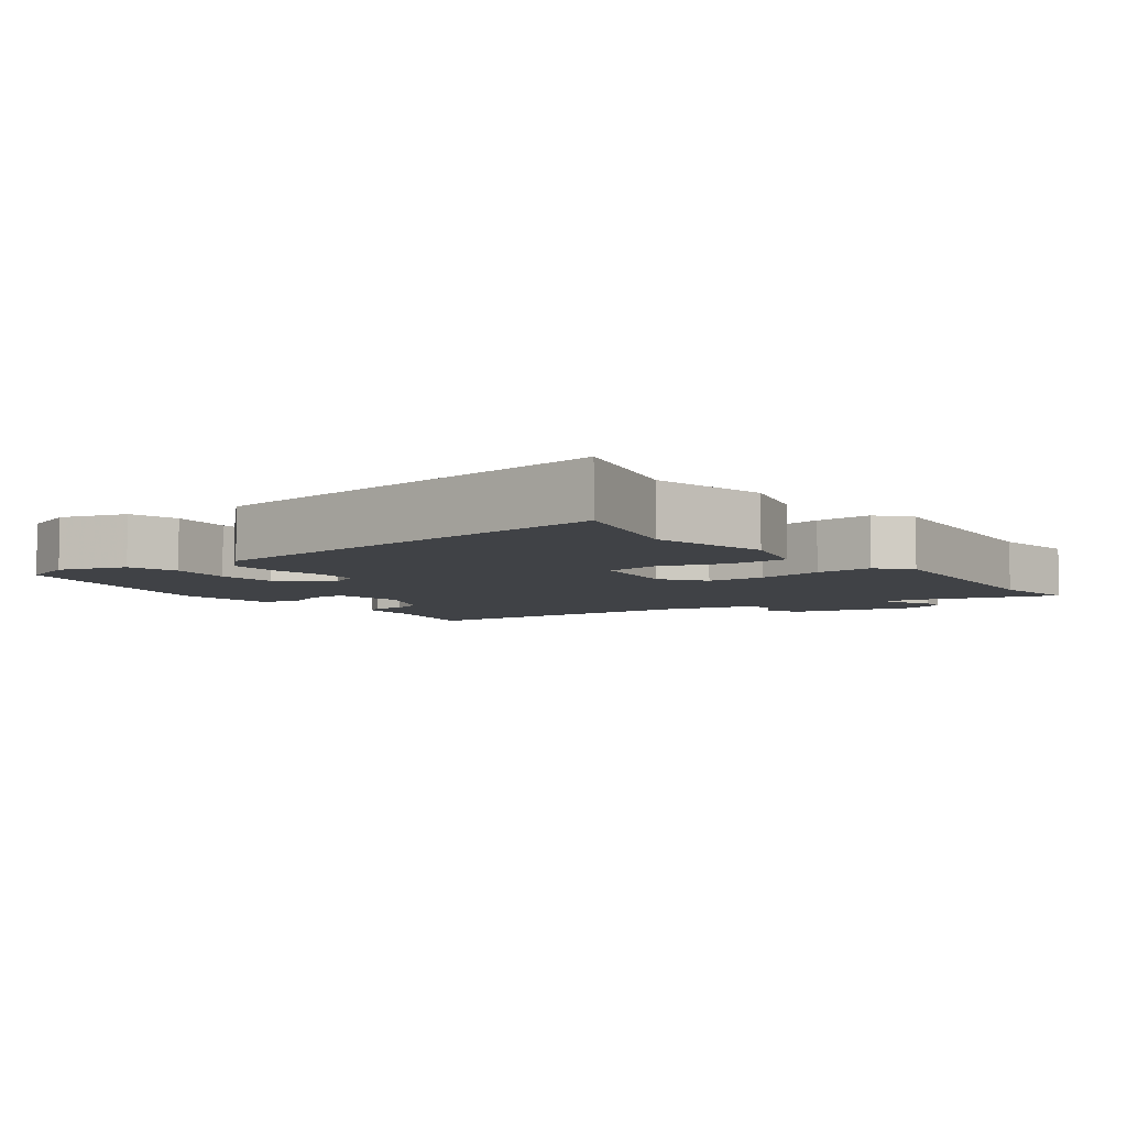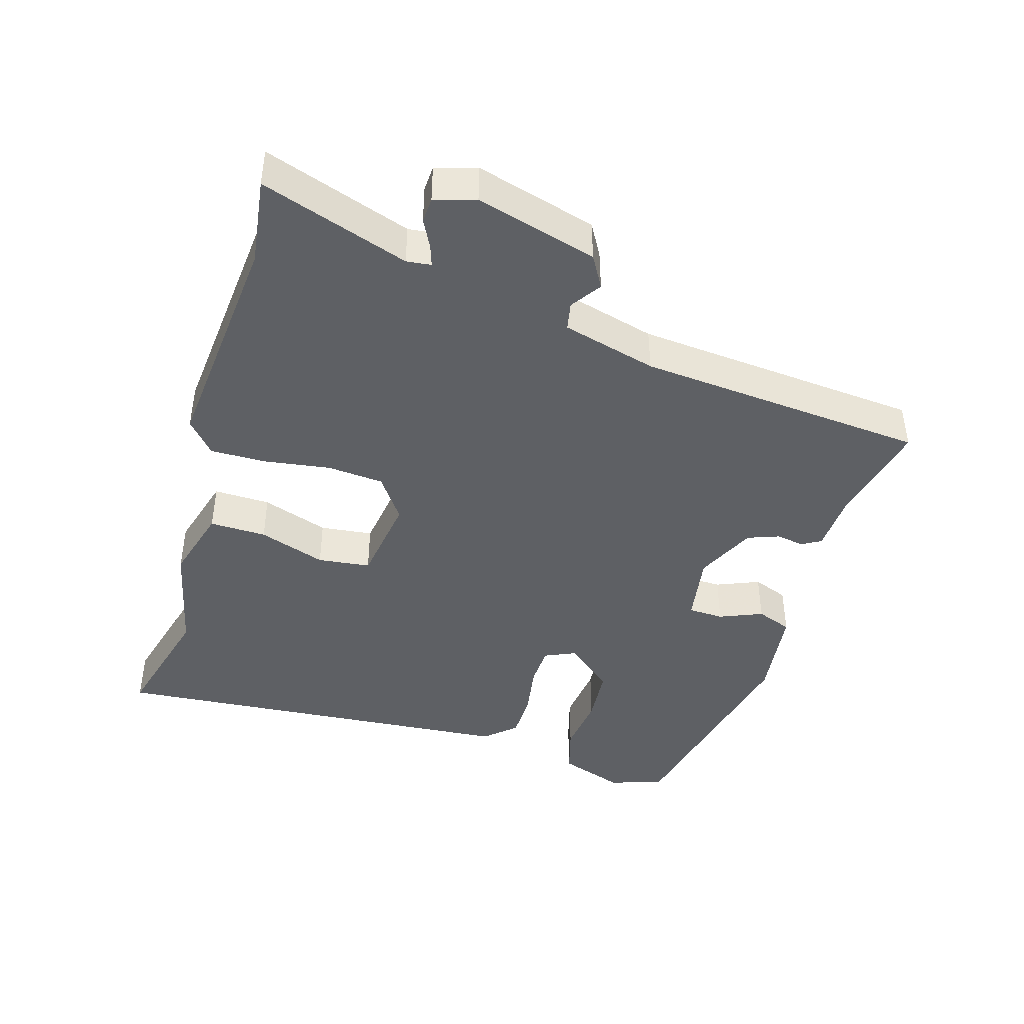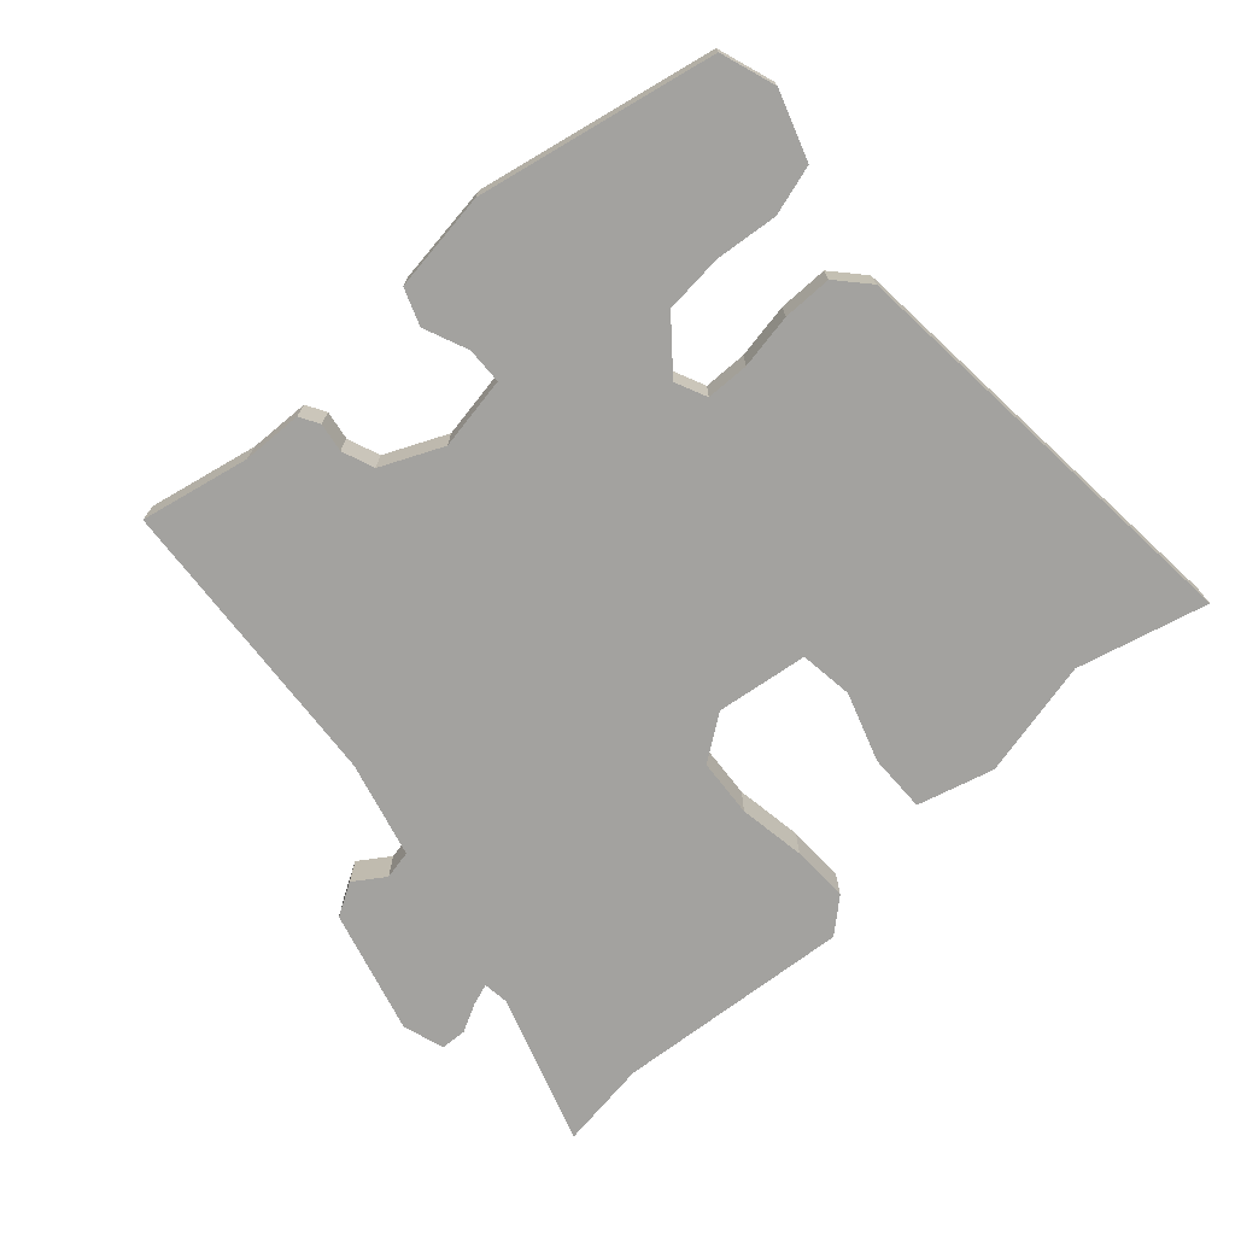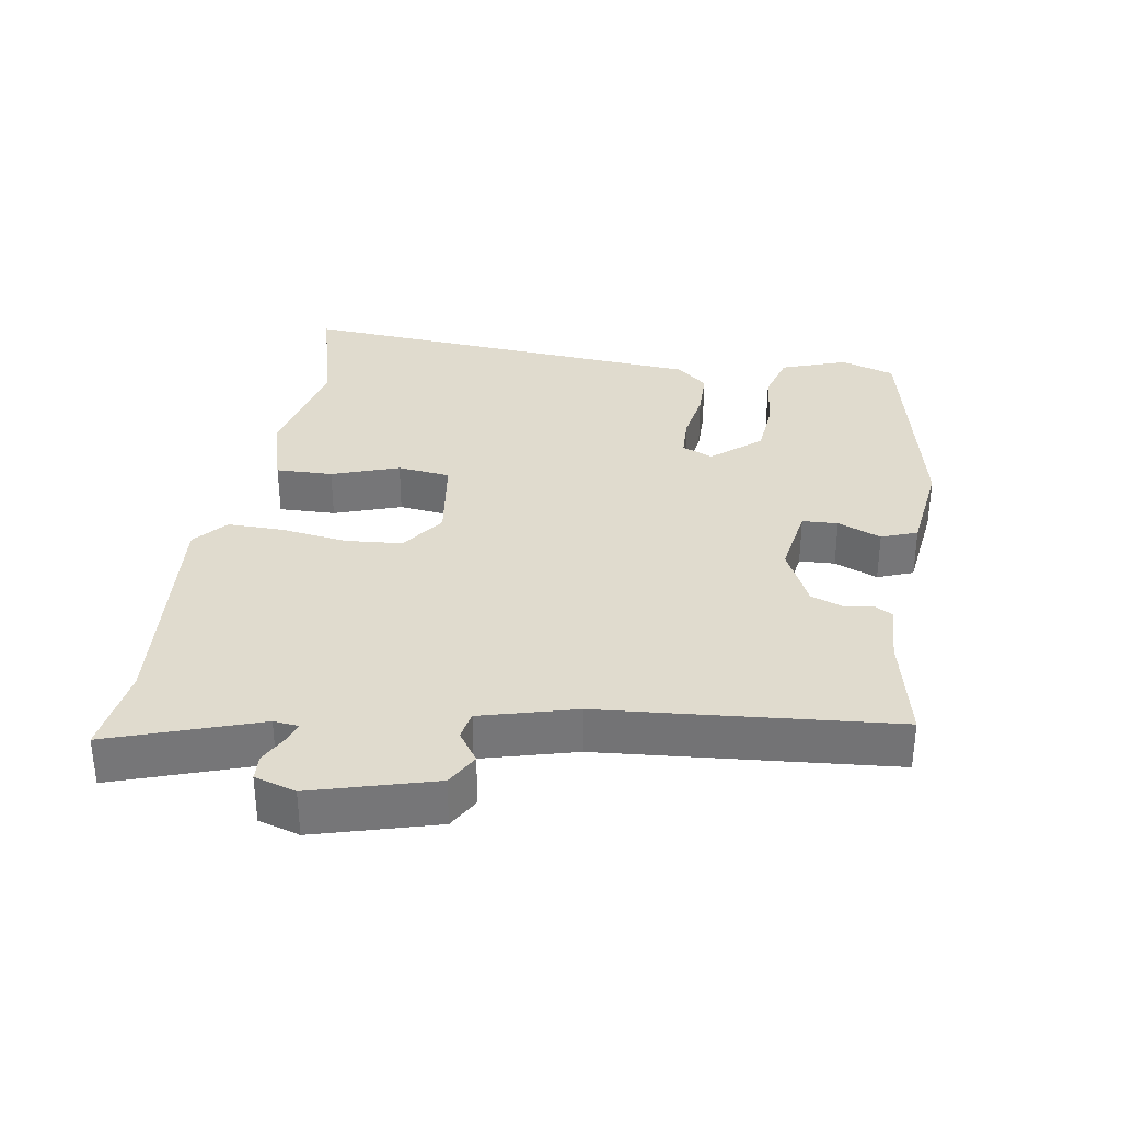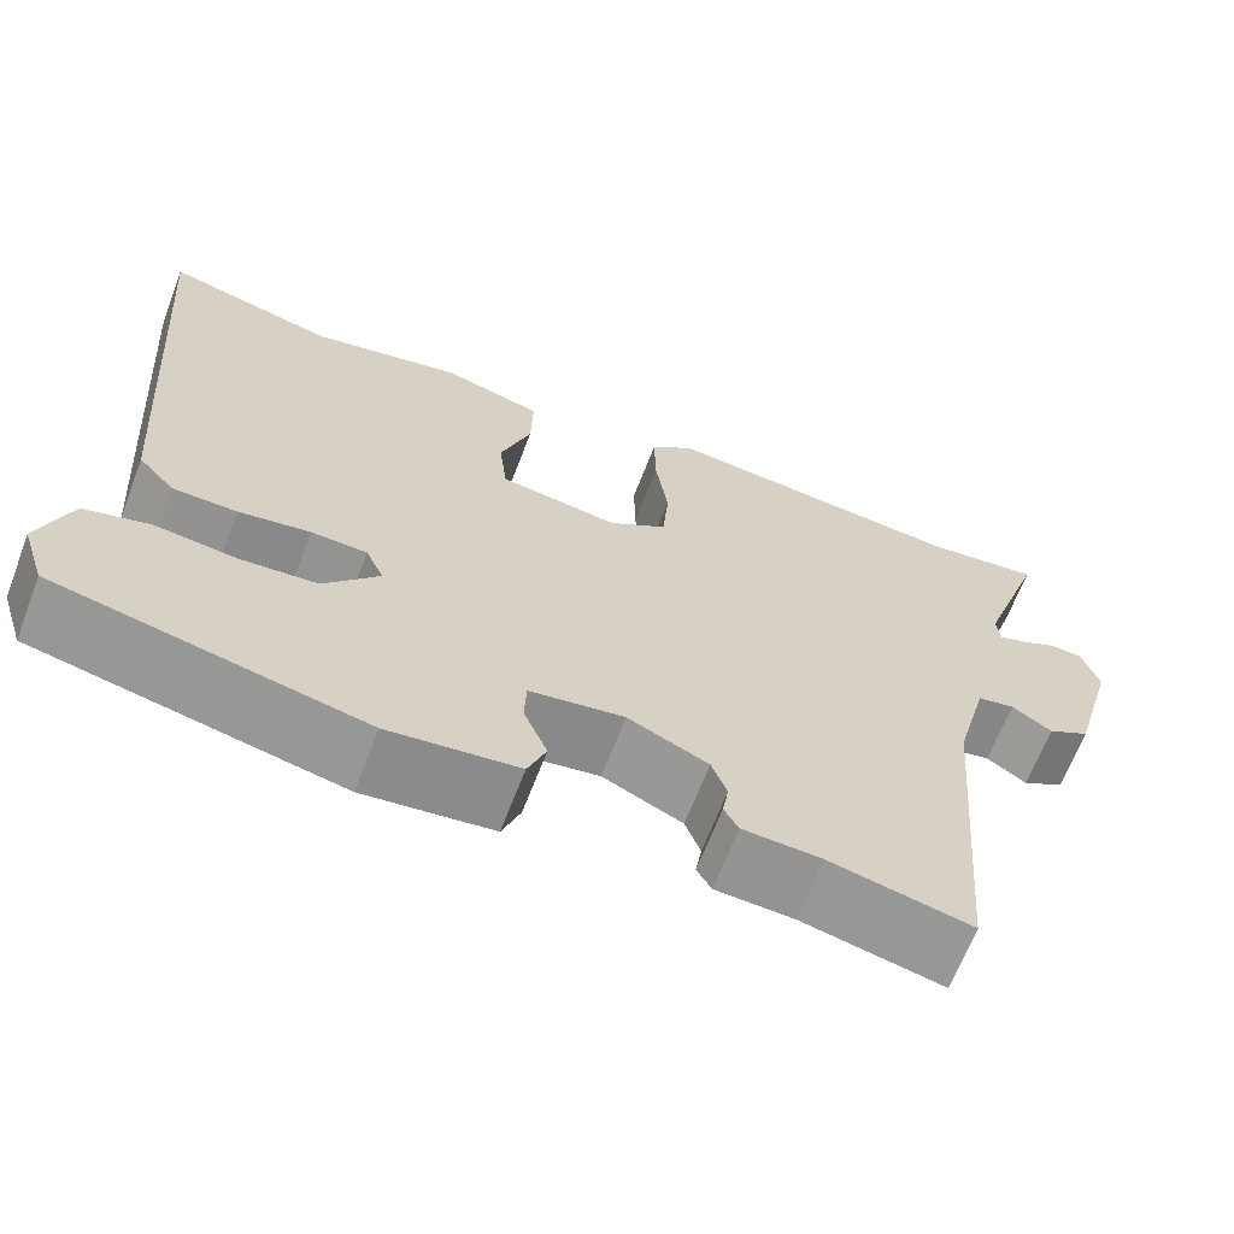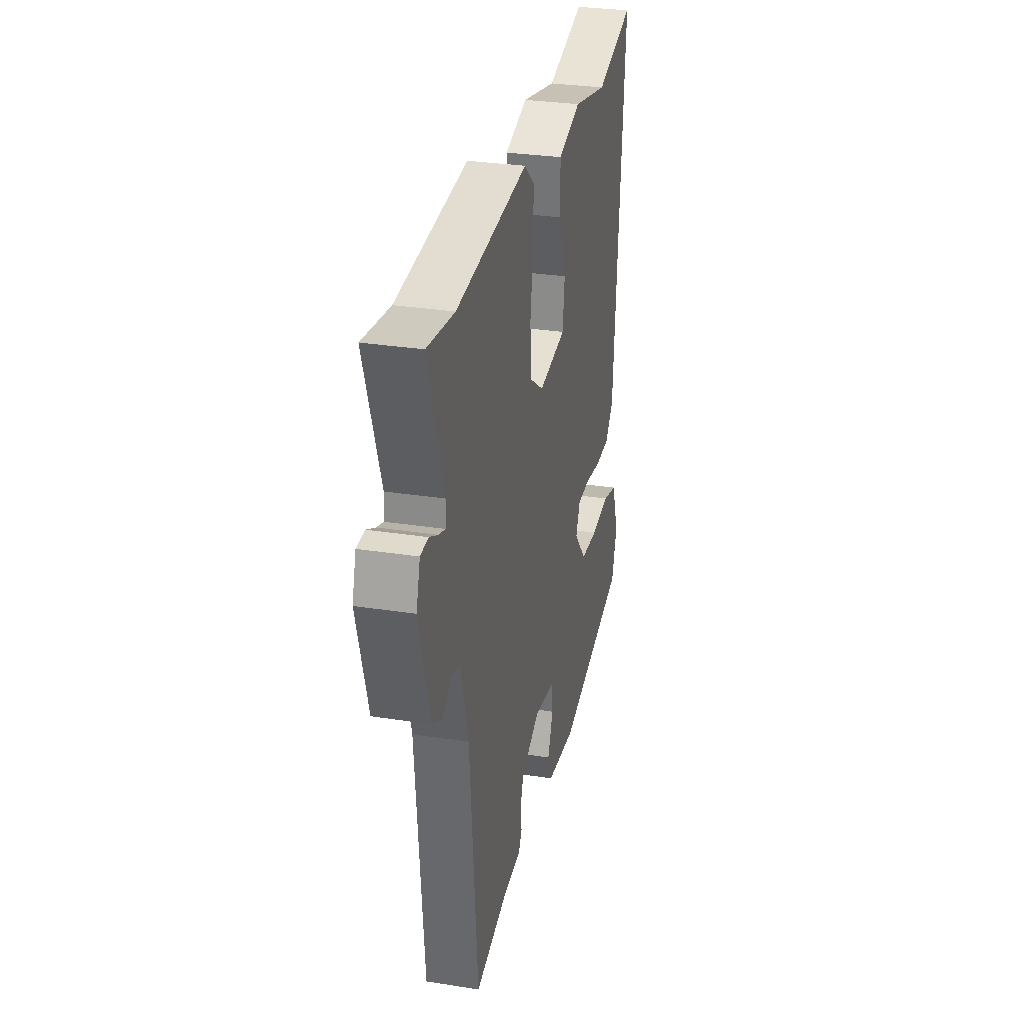
<metadata>
{"format":"obj","ext":"obj","renderer":"f3d","projection":"perspective","resolution":1024,"background":"white","views":[{"elev":-6.1,"azim":-52.1,"up":"+Y"},{"elev":-43.0,"azim":73.5,"up":"+Y"},{"elev":-72.5,"azim":-137.4,"up":"+Y"},{"elev":33.5,"azim":99.3,"up":"+Y"},{"elev":-66.2,"azim":-21.0,"up":"+Z"},{"elev":30.3,"azim":102.8,"up":"+Z"}]}
</metadata>
<code>
v -0.516 0.07 0.504
v -0.331 0.07 0.455
v -0.163 0.07 0.492
v -0.054 0.07 0.461
v -0.056 0.07 0.378
v -0.09 0.07 0.28
v -0.081 0.07 0.203
v 0.05 0.07 0.184
v 0.114 0.07 0.229
v 0.121 0.07 0.312
v 0.107 0.07 0.408
v 0.106 0.07 0.49
v 0.154 0.07 0.531
v 0.493 0.07 0.499
v 0.621 0.07 0.516
v 0.547 0.07 0.3
v 0.551 0.07 0.264
v 0.581 0.07 0.274
v 0.622 0.07 0.295
v 0.659 0.07 0.293
v 0.677 0.07 0.233
v 0.627 0.07 0.056
v 0.58 0.07 0.029
v 0.536 0.07 0.059
v 0.495 0.07 0.051
v 0.458 0.07 -0.087
v 0.421 0.07 -0.51
v 0.266 0.07 -0.476
v 0.18 0.07 -0.472
v 0.164 0.07 -0.444
v 0.171 0.07 -0.403
v 0.154 0.07 -0.357
v 0.066 0.07 -0.316
v -0.038 0.07 -0.333
v -0.04 0.07 -0.385
v -0.014 0.07 -0.448
v -0.034 0.07 -0.5
v -0.176 0.07 -0.518
v -0.512 0.07 -0.446
v -0.538 0.07 -0.367
v -0.504 0.07 -0.271
v -0.433 0.07 -0.251
v -0.344 0.07 -0.261
v -0.26 0.07 -0.254
v -0.2 0.07 -0.183
v -0.22 0.07 -0.138
v -0.281 0.07 -0.136
v -0.359 0.07 -0.149
v -0.429 0.07 -0.148
v -0.469 0.07 -0.103
v -0.516 0 0.504
v -0.331 0 0.455
v -0.163 0 0.492
v -0.054 0 0.461
v -0.056 0 0.378
v -0.09 0 0.28
v -0.081 0 0.203
v 0.05 0 0.184
v 0.114 0 0.229
v 0.121 0 0.312
v 0.107 0 0.408
v 0.106 0 0.49
v 0.154 0 0.531
v 0.493 0 0.499
v 0.621 0 0.516
v 0.547 0 0.3
v 0.551 0 0.264
v 0.581 0 0.274
v 0.622 0 0.295
v 0.659 0 0.293
v 0.677 0 0.233
v 0.627 0 0.056
v 0.58 0 0.029
v 0.536 0 0.059
v 0.495 0 0.051
v 0.458 0 -0.087
v 0.421 0 -0.51
v 0.266 0 -0.476
v 0.18 0 -0.472
v 0.164 0 -0.444
v 0.171 0 -0.403
v 0.154 0 -0.357
v 0.066 0 -0.316
v -0.038 0 -0.333
v -0.04 0 -0.385
v -0.014 0 -0.448
v -0.034 0 -0.5
v -0.176 0 -0.518
v -0.512 0 -0.446
v -0.538 0 -0.367
v -0.504 0 -0.271
v -0.433 0 -0.251
v -0.344 0 -0.261
v -0.26 0 -0.254
v -0.2 0 -0.183
v -0.22 0 -0.138
v -0.281 0 -0.136
v -0.359 0 -0.149
v -0.429 0 -0.148
v -0.469 0 -0.103
f 47 48 49 50
f 46 47 50 1
f 40 41 42 43
f 40 43 44
f 39 40 44
f 38 39 44
f 35 36 37 38
f 34 35 38 44
f 33 34 44 45
f 28 29 30 31
f 26 27 28 31
f 25 26 31 32
f 21 22 23 24
f 21 24 25
f 18 19 20 21
f 17 18 21 25
f 16 17 25 32
f 14 15 16 32
f 10 11 12 13
f 9 10 13 14
f 3 4 5 6
f 2 3 6 7
f 46 1 2 7
f 45 46 7 8
f 33 45 8 9
f 9 14 32 33
f 100 99 98 97
f 51 100 97 96
f 93 92 91 90
f 94 93 90
f 94 90 89
f 94 89 88
f 88 87 86 85
f 94 88 85 84
f 95 94 84 83
f 81 80 79 78
f 81 78 77 76
f 82 81 76 75
f 74 73 72 71
f 75 74 71
f 71 70 69 68
f 75 71 68 67
f 82 75 67 66
f 82 66 65 64
f 63 62 61 60
f 64 63 60 59
f 56 55 54 53
f 57 56 53 52
f 57 52 51 96
f 58 57 96 95
f 59 58 95 83
f 83 82 64 59
f 1 51 52 2
f 2 52 53 3
f 3 53 54 4
f 4 54 55 5
f 5 55 56 6
f 6 56 57 7
f 7 57 58 8
f 8 58 59 9
f 9 59 60 10
f 10 60 61 11
f 11 61 62 12
f 12 62 63 13
f 13 63 64 14
f 14 64 65 15
f 15 65 66 16
f 16 66 67 17
f 17 67 68 18
f 18 68 69 19
f 19 69 70 20
f 20 70 71 21
f 21 71 72 22
f 22 72 73 23
f 23 73 74 24
f 24 74 75 25
f 25 75 76 26
f 26 76 77 27
f 27 77 78 28
f 28 78 79 29
f 29 79 80 30
f 30 80 81 31
f 31 81 82 32
f 32 82 83 33
f 33 83 84 34
f 34 84 85 35
f 35 85 86 36
f 36 86 87 37
f 37 87 88 38
f 38 88 89 39
f 39 89 90 40
f 40 90 91 41
f 41 91 92 42
f 42 92 93 43
f 43 93 94 44
f 44 94 95 45
f 45 95 96 46
f 46 96 97 47
f 47 97 98 48
f 48 98 99 49
f 49 99 100 50
f 50 100 51 1

</code>
